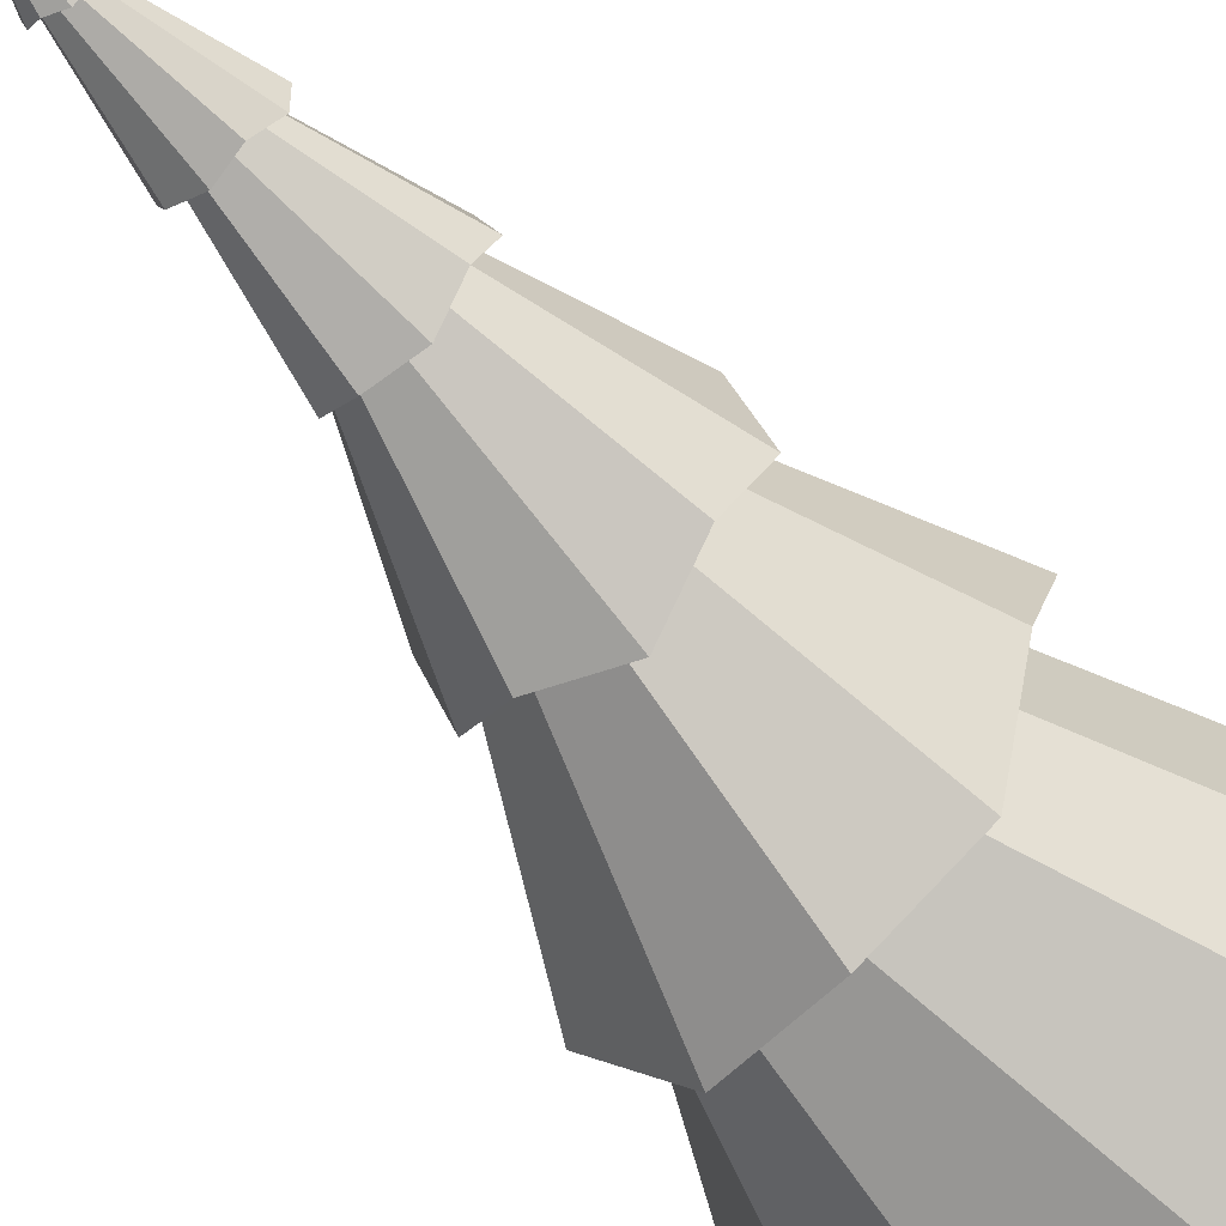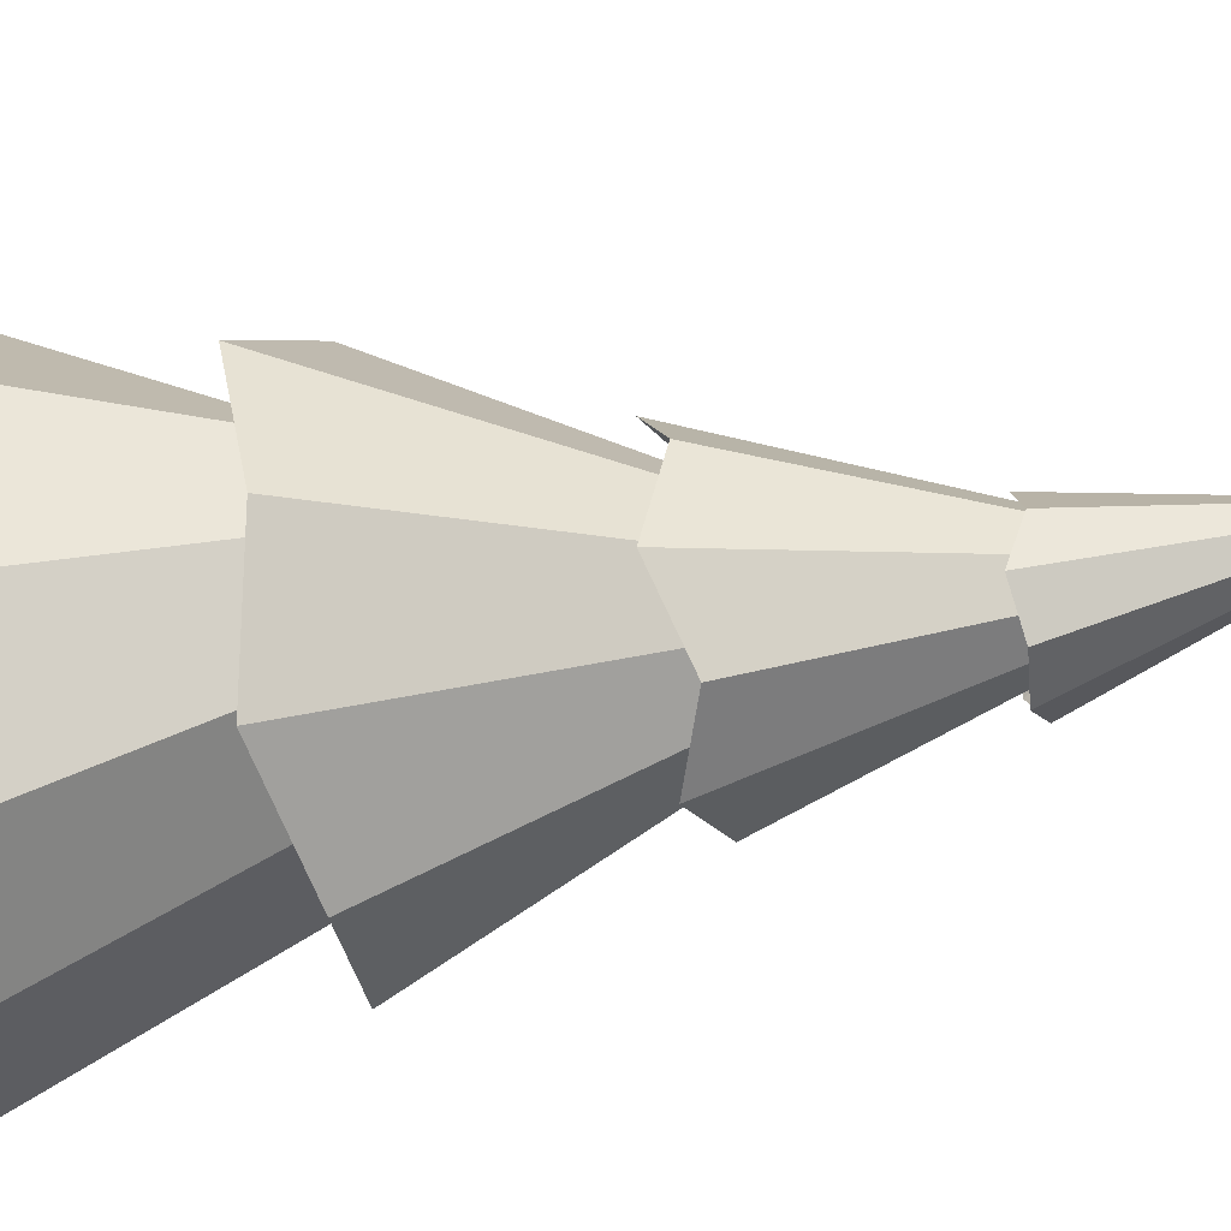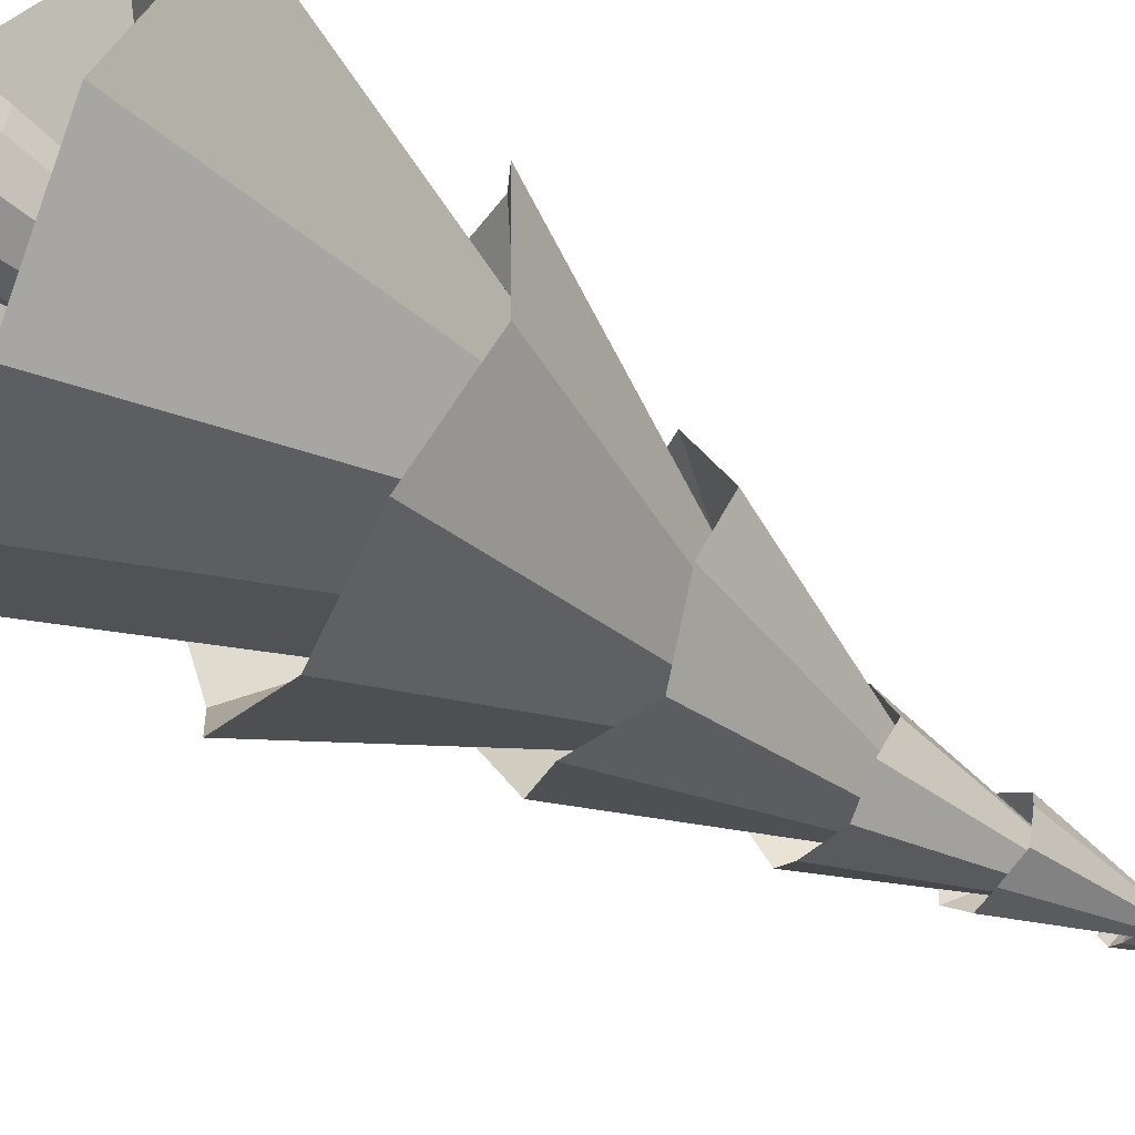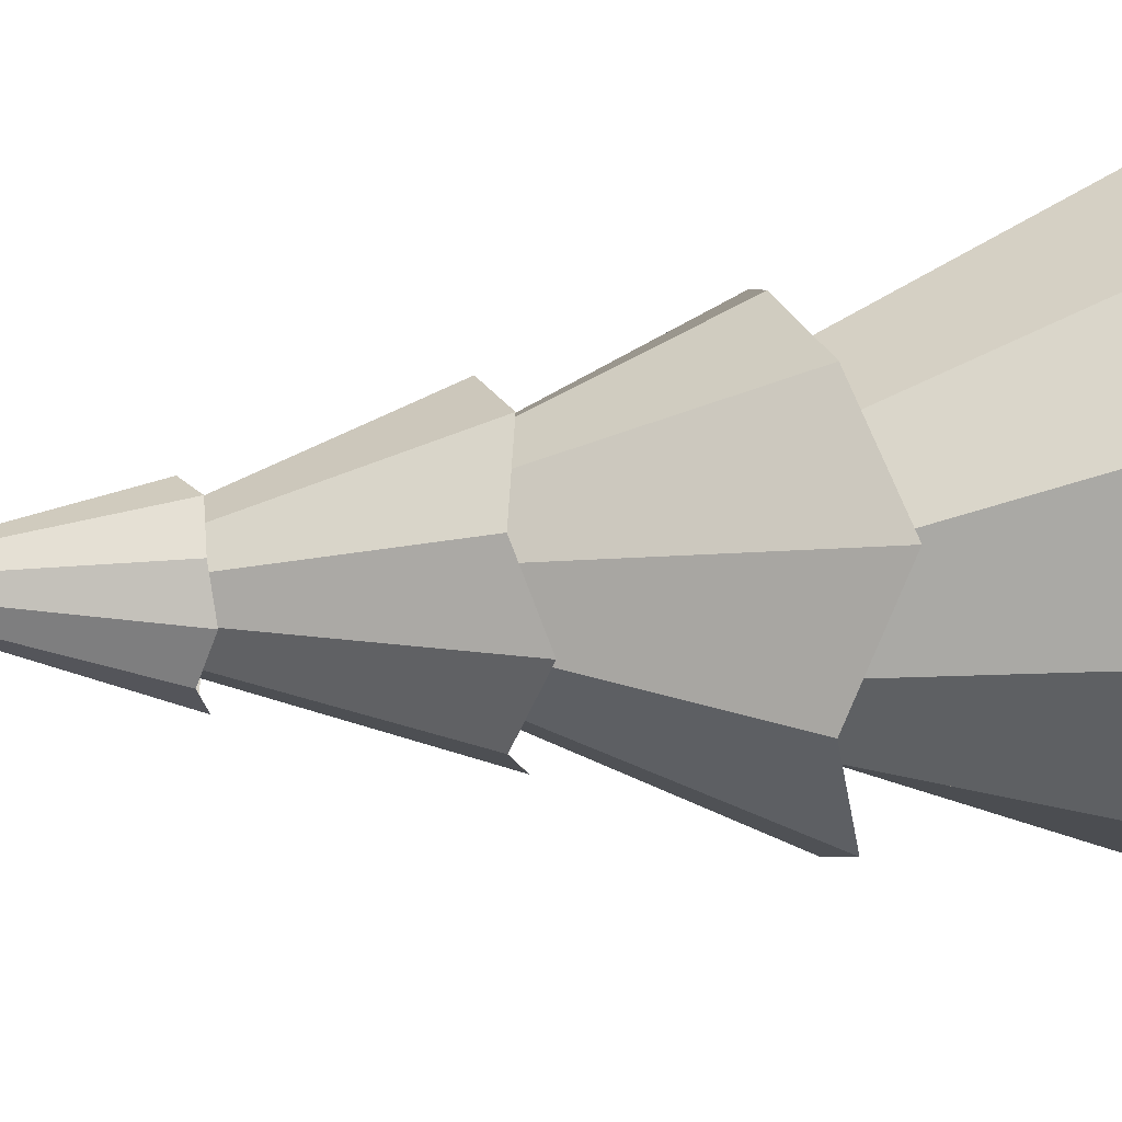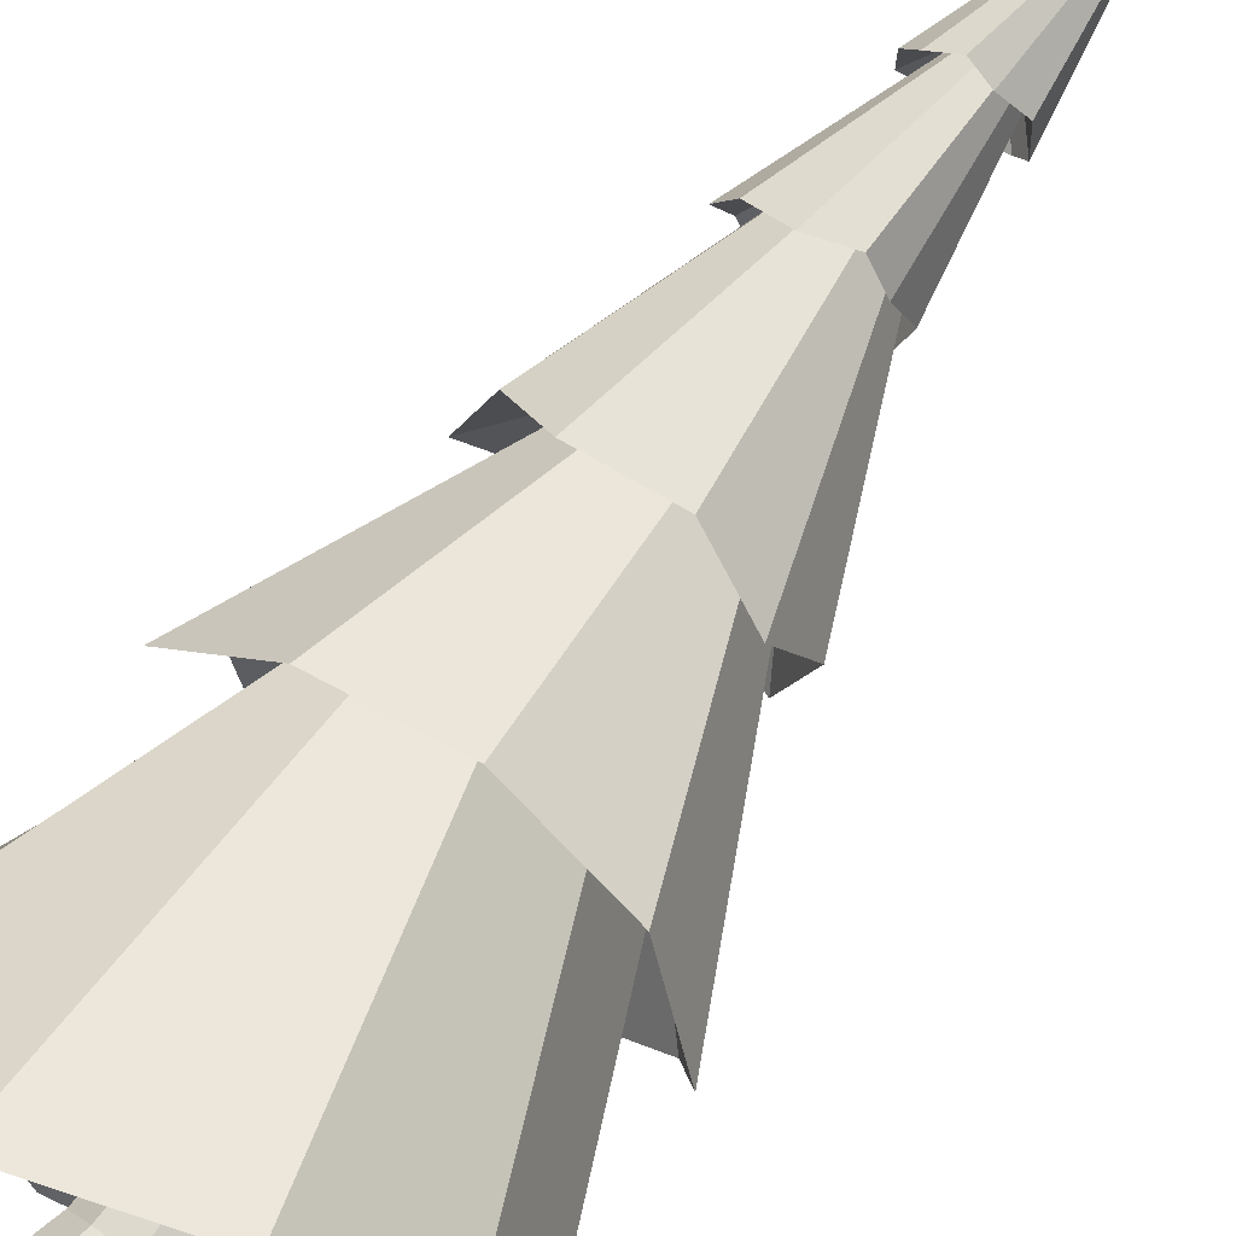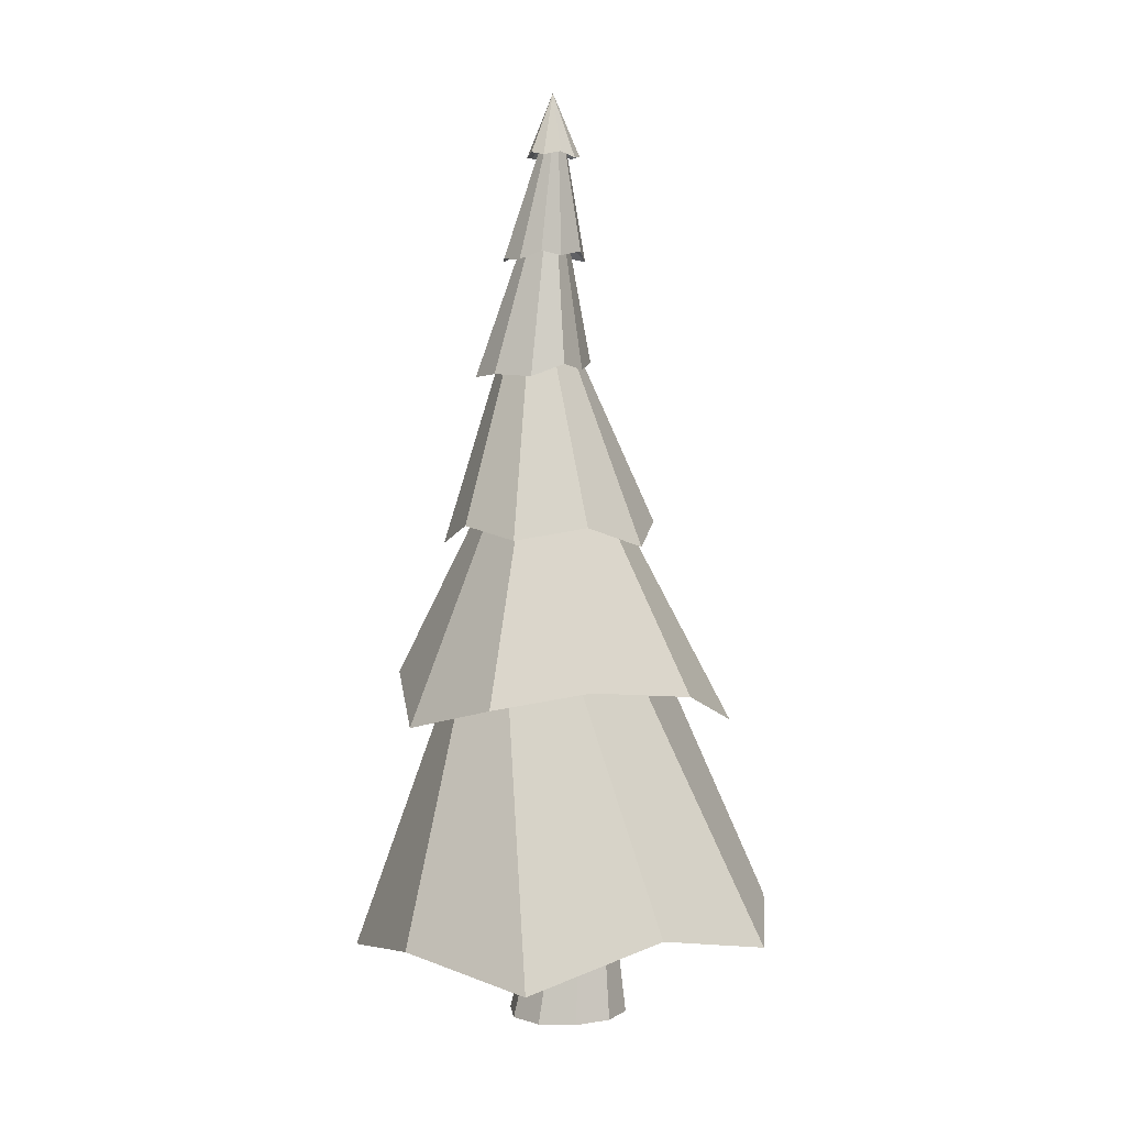
<metadata>
{"format":"obj","ext":"obj","renderer":"f3d","projection":"perspective","resolution":1024,"background":"white","views":[{"elev":-56.7,"azim":39.4,"up":"+Y"},{"elev":-56.1,"azim":-80.4,"up":"+Y"},{"elev":-54.3,"azim":-126.7,"up":"+Y"},{"elev":22.0,"azim":81.0,"up":"+Y"},{"elev":79.0,"azim":-142.5,"up":"+Y"},{"elev":5.8,"azim":172.6,"up":"+Z"}]}
</metadata>
<code>
o Cylinder
v 0.02673 0.1404 1.242
v 0.1401 0.1025 1.231
v 0.2115 0.005037 1.221
v 0.2133 -0.1148 1.218
v 0.146 -0.2099 1.214
v 0.03513 -0.2454 1.215
v -0.07778 -0.2065 1.219
v -0.1508 -0.1071 1.224
v -0.1556 0.01456 1.23
v -0.08709 0.1081 1.24
v 0.000483 0.8338 2.15
v -0.007126 0.5973 3.09
v 0.2994 0.3614 3.974
v 0.5041 0.2347 3.985
v 0.4332 0.6276 3.022
v 0.5938 0.7944 2.051
v 0.5979 0.03661 3.964
v 0.6911 0.3357 3.088
v 1.029 0.3548 1.883
v 0.5475 -0.1778 4.035
v 0.789 -0.04997 2.952
v 1.058 -0.2515 2.132
v 0.3709 -0.3469 3.982
v 0.6399 -0.4257 3.082
v 0.788 -0.7926 1.986
v 0.1228 -0.3871 4.001
v 0.3071 -0.6569 2.964
v 0.2371 -1.061 1.985
v -0.0645 -0.2636 3.965
v -0.08383 -0.6378 3.09
v -0.3894 -0.9818 1.855
v -0.1099 -0.0262 4.051
v -0.4049 -0.3978 2.961
v -0.8377 -0.5228 1.951
v -0.02591 0.2073 4.009
v -0.5018 -0.006382 3.075
v -0.9628 0.1218 1.849
v 0.1008 0.3556 4.045
v -0.3628 0.3777 2.954
v -0.617 0.6351 2.081
v 0.4589 0.4252 2.324
v 0.6493 0.1251 2.338
v 0.6195 -0.2384 2.422
v 0.405 -0.5238 2.399
v 0.06791 -0.6398 2.323
v -0.2811 -0.5277 2.297
v -0.5005 -0.2266 2.29
v -0.4977 0.1491 2.292
v -0.2422 0.4087 2.399
v 0.1218 0.5114 2.429
v 0.1129 0.2955 3.4
v 0.3228 0.2823 3.43
v 0.4325 0.1343 3.4
v 0.4571 -0.05888 3.394
v 0.3668 -0.23 3.396
v 0.1979 -0.3224 3.401
v 0.01118 -0.2917 3.403
v -0.125 -0.1597 3.402
v -0.1575 0.03084 3.388
v -0.06723 0.2046 3.395
v 0.1765 0.1806 4.289
v 0.2845 0.1681 4.273
v 0.3601 0.1047 4.288
v 0.377 0.01026 4.314
v 0.3347 -0.09454 4.308
v 0.246 -0.165 4.284
v 0.1467 -0.148 4.287
v 0.08733 -0.05083 4.321
v 0.07516 0.06123 4.327
v 0.1 0.1448 4.313
v 0.1224 0.1803 4.847
v 0.07827 0.1275 4.835
v 0.04809 0.04549 4.849
v 0.0659 -0.03981 4.819
v 0.1314 -0.08286 4.832
v 0.2194 -0.06904 4.825
v 0.2805 -0.008341 4.844
v 0.2996 0.0662 4.818
v 0.2658 0.1368 4.826
v 0.1937 0.1814 4.822
v 0.4317 1.187 0.4684
v 1.087 0.7448 0.6297
v 1.349 0.01076 0.4794
v 1.135 -0.7302 0.641
v 0.5244 -1.214 0.4602
v -0.2552 -1.239 0.6325
v -0.9125 -0.8043 0.4646
v -1.231 -0.05538 0.6883
v -1.06 0.7057 0.5647
v -0.3698 1.144 0.7511
v 0.02732 0.33 0.0106
v 0.2473 0.2544 0.000368
v 0.3818 0.07673 -0.005608
v 0.3794 -0.1356 -0.001922
v 0.247 -0.3 -0.004234
v 0.03497 -0.36 -0.003175
v -0.1773 -0.2925 -0.001272
v -0.3127 -0.1179 0.004269
v -0.3191 0.09894 0.01244
v -0.1902 0.2714 0.01617
v -0.1557 -0.2472 0.514
v 0.003225 -0.3021 0.5086
v 0.1598 -0.2579 0.5068
v 0.2554 -0.1332 0.5107
v 0.1519 0.1645 0.5223
v -0.0117 0.2239 0.533
v 0.2539 0.02864 0.5128
v -0.1719 0.1826 0.5377
v -0.2656 0.05366 0.5332
v -0.2584 -0.1115 0.5231
v 0.231 0.3121 4.711
v 0.1069 0.2669 4.687
v -0.02379 0.1578 4.715
v -0.07215 -5.1e-05 4.657
v -0.004798 -0.1358 4.681
v 0.1564 -0.1966 4.668
v 0.3153 -0.1551 4.704
v 0.4215 -0.047 4.656
v 0.4316 0.103 4.67
v 0.354 0.2471 4.662
v 0.1505 0.1818 5.343
v 0.1112 0.1677 5.336
v 0.07038 0.133 5.345
v 0.05407 0.08412 5.326
v 0.07565 0.04102 5.334
v 0.1264 0.02191 5.33
v 0.1771 0.03452 5.341
v 0.2098 0.06923 5.326
v 0.2133 0.1163 5.33
v 0.1886 0.1619 5.328
v 0.2736 0.1759 5.295
v 0.2063 0.2169 5.281
v 0.1058 0.2348 5.298
v 0.01691 0.2006 5.263
v -0.0211 0.1172 5.277
v 0.01186 0.02016 5.269
v 0.08979 -0.03925 5.291
v 0.1814 -0.04525 5.262
v 0.2539 0.006 5.271
v 0.2915 0.09666 5.266
v 0.1356 0.09306 5.65
v 0.1356 0.09306 5.65
v 0.1356 0.09306 5.65
v 0.1356 0.09306 5.65
v 0.1356 0.09306 5.65
v 0.1356 0.09306 5.65
v 0.1356 0.09306 5.65
v 0.1356 0.09306 5.65
v 0.1356 0.09306 5.65
v 0.1356 0.09306 5.65
f 49 40 11 50
f 60 39 12 51
f 70 38 13 61
f 48 37 40 49
f 59 36 39 60
f 69 35 38 70
f 47 34 37 48
f 58 33 36 59
f 68 32 35 69
f 46 31 34 47
f 57 30 33 58
f 67 29 32 68
f 45 28 31 46
f 56 27 30 57
f 66 26 29 67
f 44 25 28 45
f 55 24 27 56
f 65 23 26 66
f 43 22 25 44
f 54 21 24 55
f 64 20 23 65
f 42 19 22 43
f 53 18 21 54
f 63 17 20 64
f 41 16 19 42
f 52 15 18 53
f 62 14 17 63
f 50 11 16 41
f 51 12 15 52
f 61 13 14 62
f 90 50 41 81
f 81 41 42 82
f 82 42 43 83
f 83 43 44 84
f 84 44 45 85
f 85 45 46 86
f 86 46 47 87
f 87 47 48 88
f 88 48 49 89
f 89 49 50 90
f 11 51 52 16
f 16 52 53 19
f 19 53 54 22
f 22 54 55 25
f 25 55 56 28
f 28 56 57 31
f 31 57 58 34
f 34 58 59 37
f 37 59 60 40
f 40 60 51 11
f 12 61 62 15
f 15 62 63 18
f 18 63 64 21
f 21 64 65 24
f 24 65 66 27
f 27 66 67 30
f 30 67 68 33
f 33 68 69 36
f 36 69 70 39
f 39 70 61 12
f 32 29 74 73
f 29 26 75 74
f 26 23 76 75
f 23 20 77 76
f 20 17 78 77
f 17 14 79 78
f 13 38 71 80
f 14 13 80 79
f 38 35 72 71
f 35 32 73 72
f 10 89 90 1
f 9 88 89 10
f 8 87 88 9
f 7 86 87 8
f 6 85 86 7
f 5 84 85 6
f 4 83 84 5
f 3 82 83 4
f 2 81 82 3
f 1 90 81 2
f 76 77 117 116
f 75 76 116 115
f 78 79 119 118
f 73 74 114 113
f 79 80 120 119
f 71 72 112 111
f 80 71 111 120
f 77 78 118 117
f 72 73 113 112
f 74 75 115 114
f 120 111 121 130
f 116 117 127 126
f 113 114 124 123
f 119 120 130 129
f 114 115 125 124
f 111 112 122 121
f 117 118 128 127
f 112 113 123 122
f 118 119 129 128
f 115 116 126 125
f 126 127 137 136
f 123 124 134 133
f 129 130 140 139
f 124 125 135 134
f 121 122 132 131
f 127 128 138 137
f 122 123 133 132
f 128 129 139 138
f 125 126 136 135
f 130 121 131 140
f 133 134 144 143
f 139 140 150 149
f 134 135 145 144
f 131 132 142 141
f 137 138 148 147
f 132 133 143 142
f 138 139 149 148
f 135 136 146 145
f 140 131 141 150
f 136 137 147 146
f 102 101 97 96
f 91 92 93 94 95 96 97 98 99 100
f 103 102 96 95
f 104 103 95 94
f 106 105 92 91
f 107 104 94 93
f 105 107 93 92
f 108 106 91 100
f 109 108 100 99
f 110 109 99 98
f 101 110 98 97
f 7 8 110 101
f 8 9 109 110
f 9 10 108 109
f 10 1 106 108
f 2 3 107 105
f 3 4 104 107
f 1 2 105 106
f 4 5 103 104
f 5 6 102 103
f 6 7 101 102

</code>
